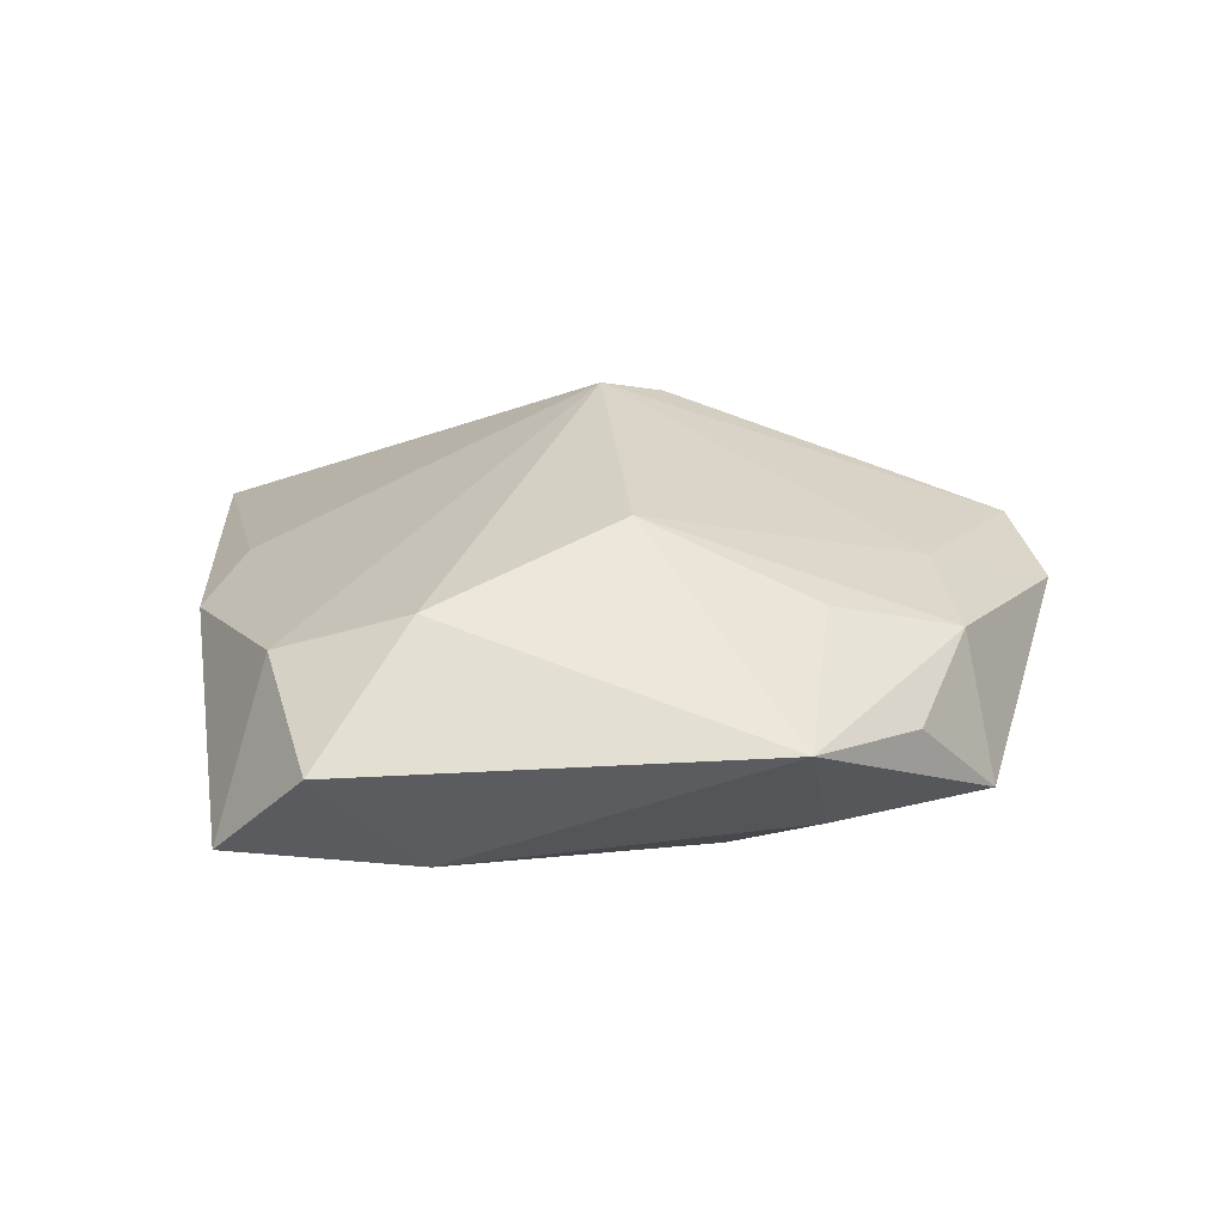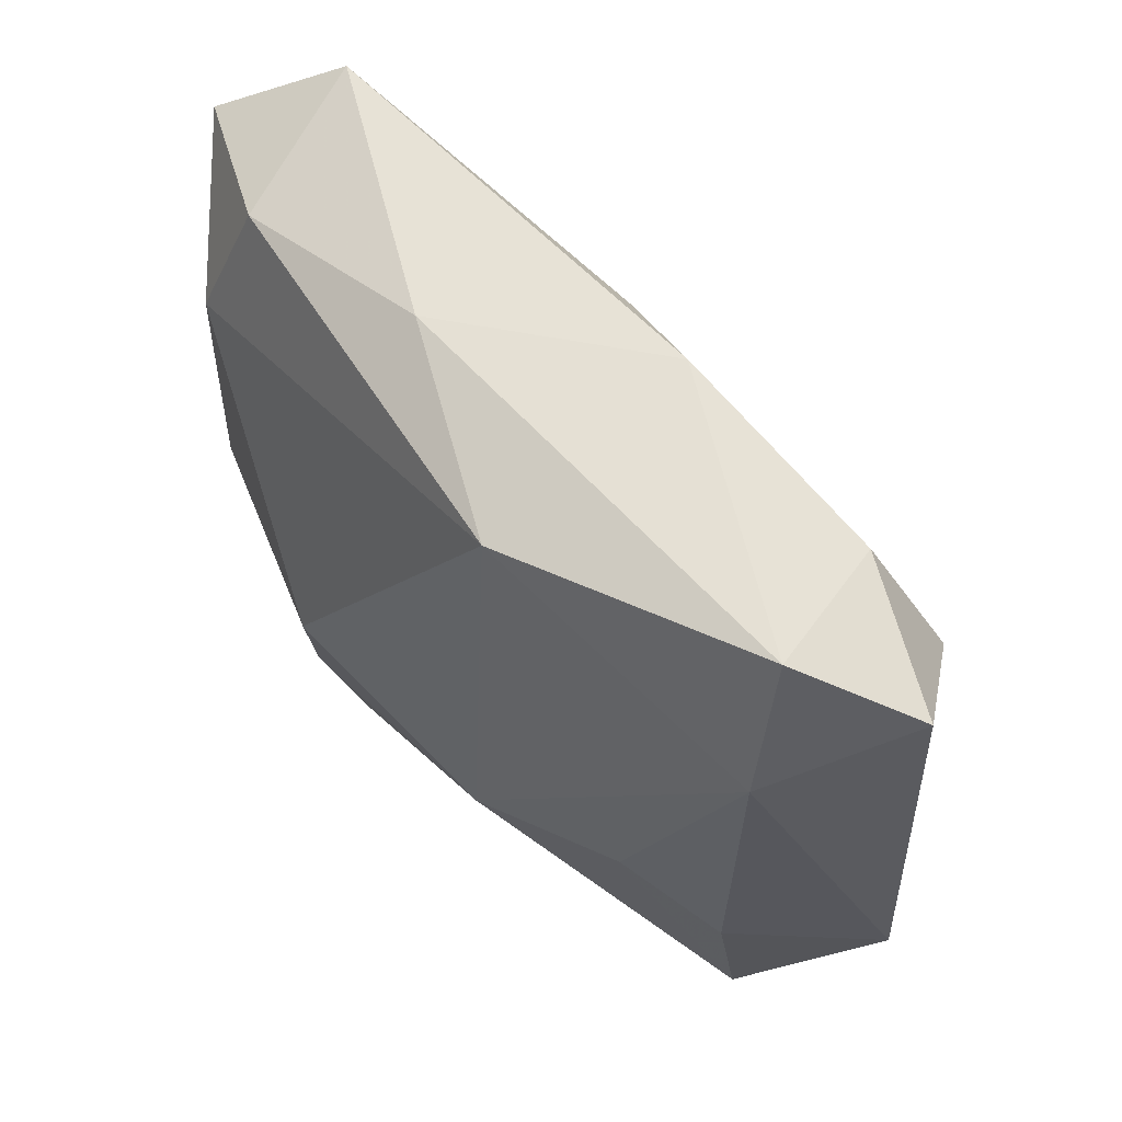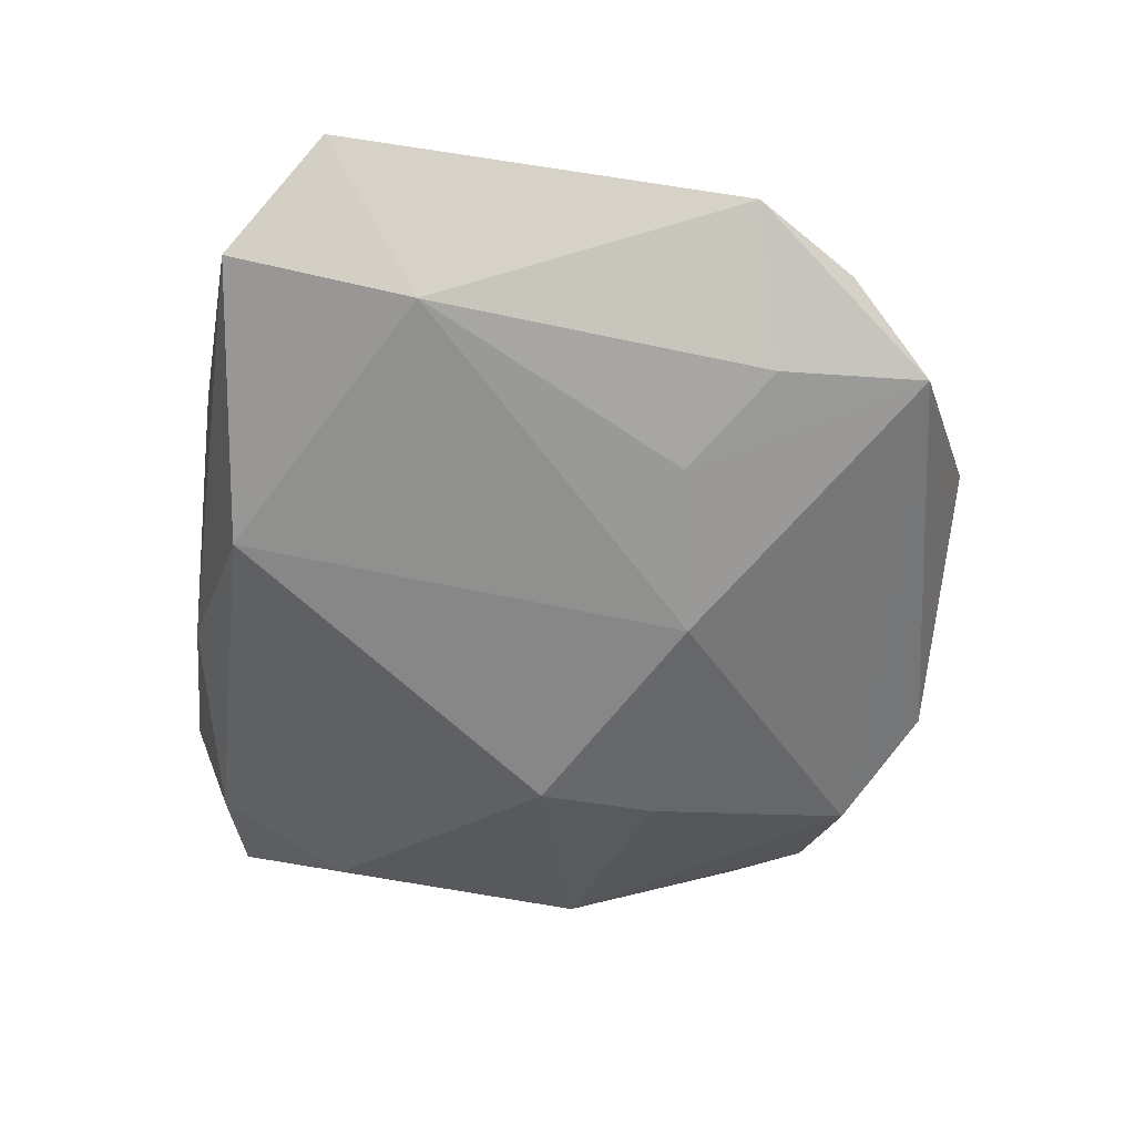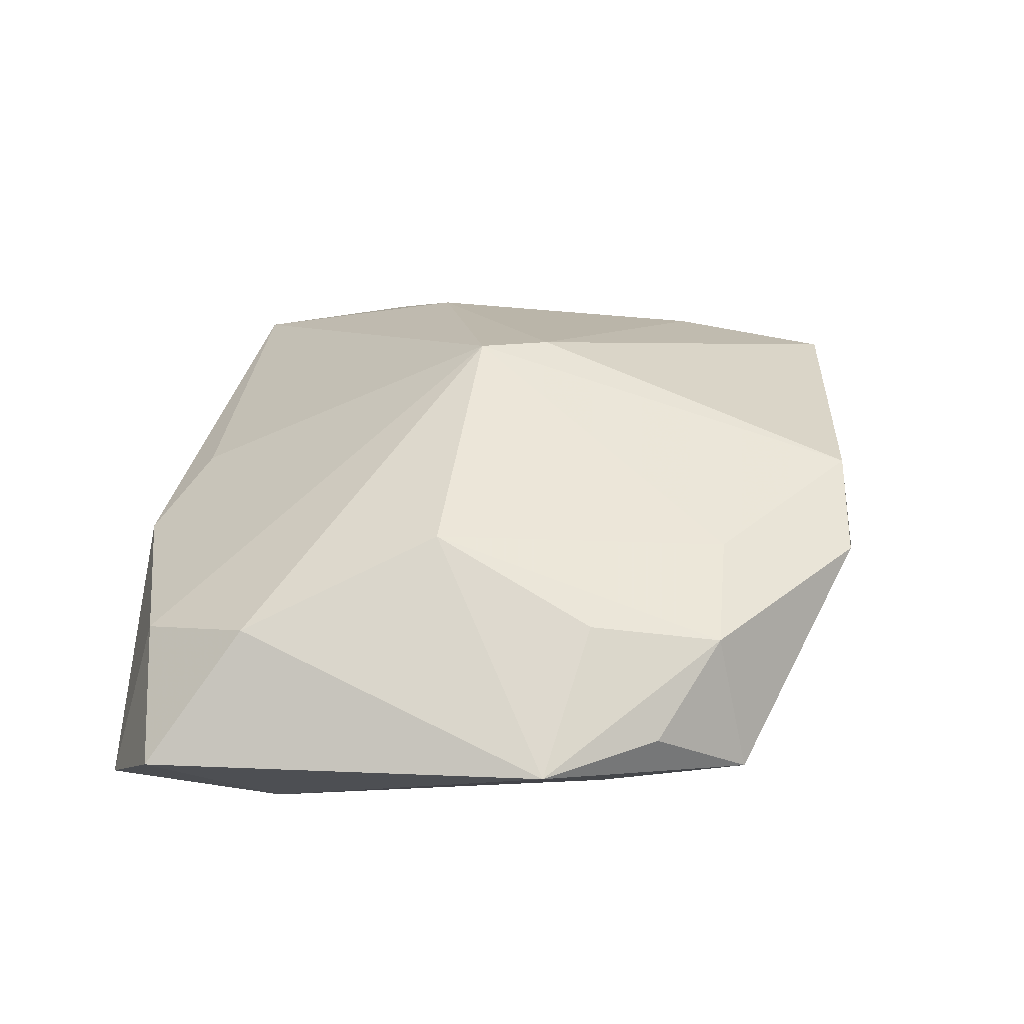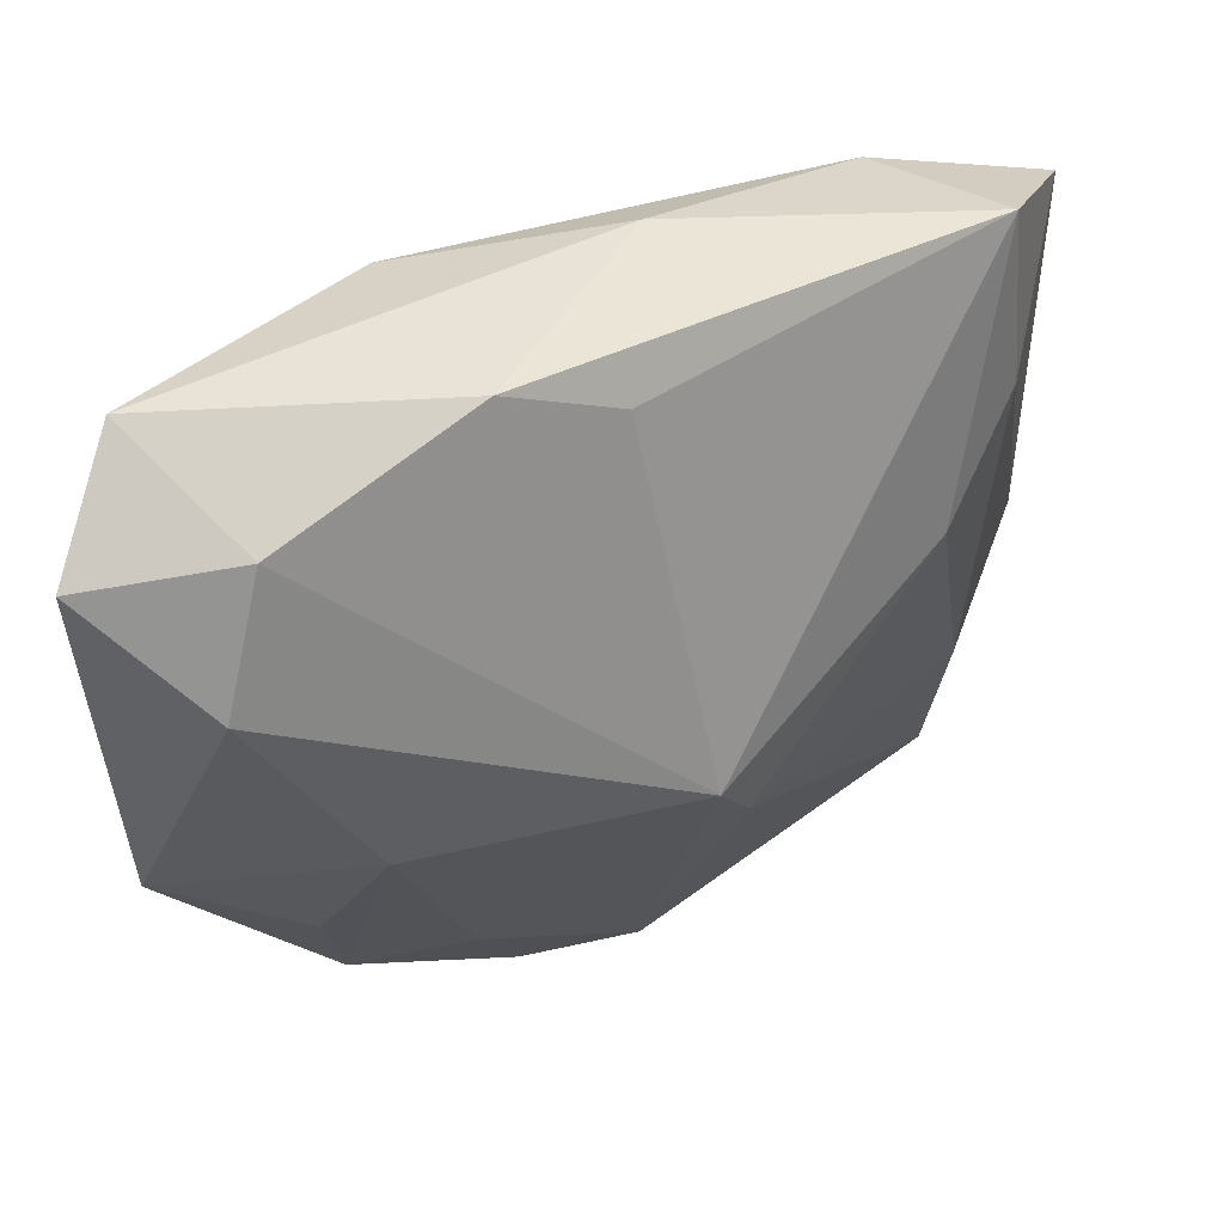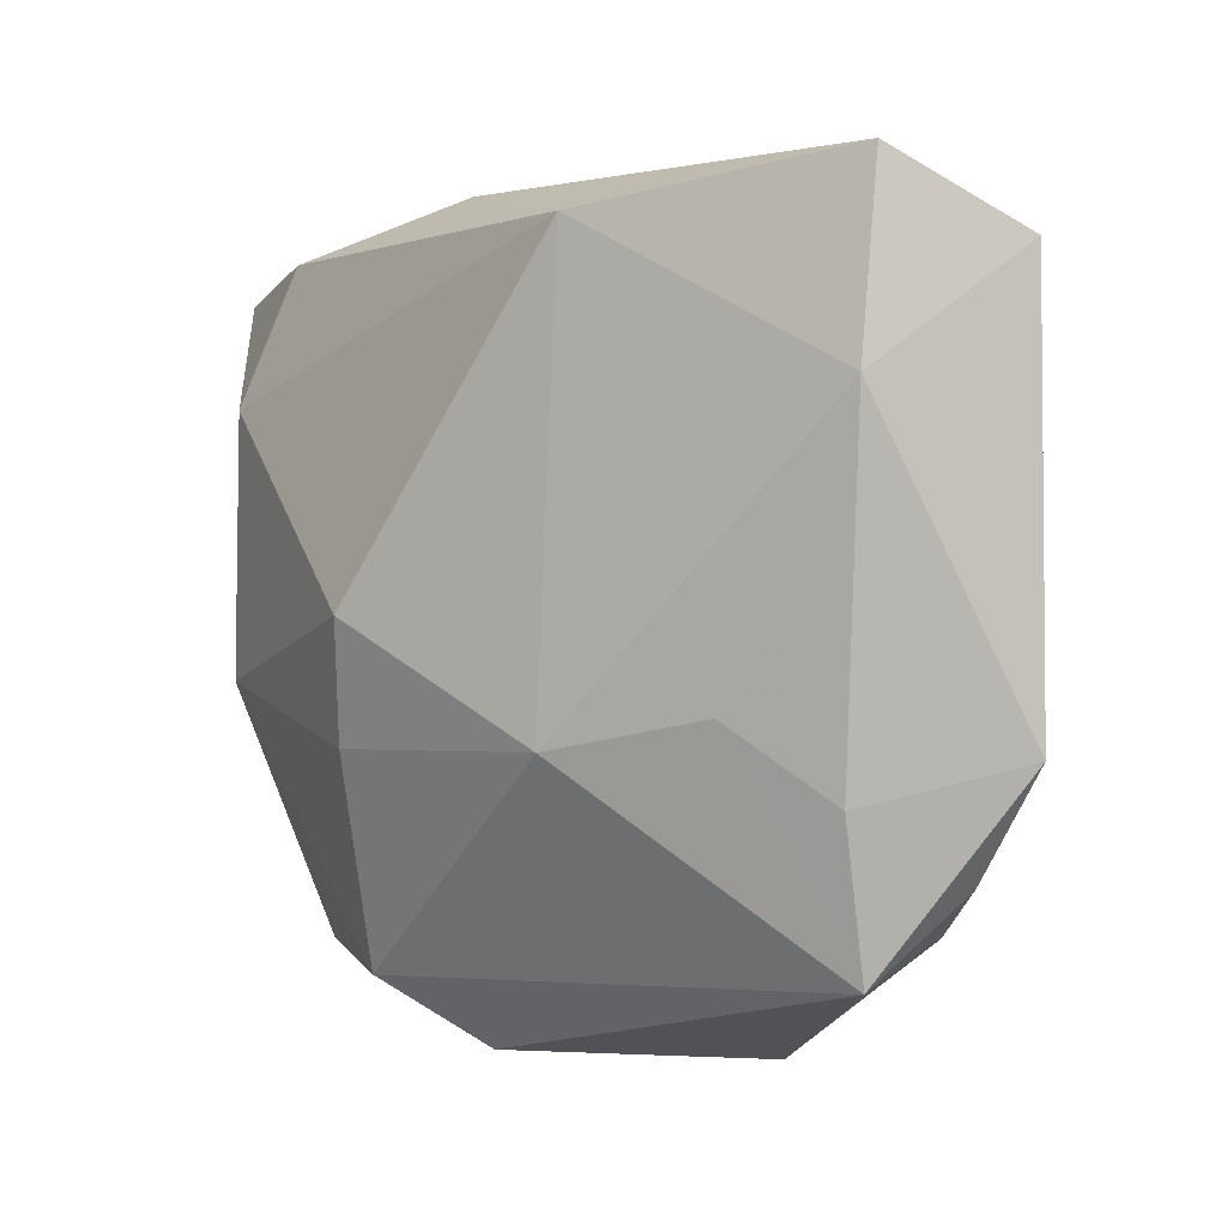
<metadata>
{"format":"obj","ext":"obj","renderer":"f3d","projection":"perspective","resolution":1024,"background":"white","views":[{"elev":-0.6,"azim":-96.9,"up":"+Z"},{"elev":54.9,"azim":-145.5,"up":"+Y"},{"elev":-65.6,"azim":-99.2,"up":"+Z"},{"elev":18.3,"azim":-80.3,"up":"+Z"},{"elev":53.0,"azim":-43.0,"up":"+Y"},{"elev":1.2,"azim":-150.6,"up":"+Y"}]}
</metadata>
<code>
v -0.005084 0.0001403 0.01526
v 0.02526 -0.01809 0.006463
v 0.01934 -0.02142 0.0003379
v -0.02281 0.02325 -0.01202
v 0.02939 -0.01002 0.007117
v 0.00603 -0.02689 -0.002293
v -0.02143 0.0002337 0.006231
v -0.02558 -0.0152 -0.005563
v -0.02059 -0.0109 -0.01104
v -0.002439 -0.004143 0.01509
v 0.01897 -0.02304 0.01052
v -0.01027 -0.02689 0.003173
v 0.02103 0.02011 -0.001041
v -0.008426 0.02453 0.001257
v 0.02566 -0.005635 -0.001374
v 0.02967 0.01844 0.006075
v -0.0139 -0.006252 -0.01261
v 0.02162 0.0234 0.009721
v 0.01042 -0.001151 -0.01232
v 0.02105 0.01172 0.0119
v 0.01301 -0.02266 -0.004741
v -0.003329 -0.008376 -0.01312
v -0.002292 0.02174 0.004878
v -0.01445 -0.01833 0.004357
v -0.02132 -0.01875 3.906e-05
v -0.02654 0.01246 0.000695
v -0.02201 0.02035 -0.001271
v 0.02449 0.0112 -0.002461
v 0.006525 0.02311 -0.003719
v -0.02988 -0.008261 -0.006841
v -0.02237 0.01144 -0.01312
v -0.02992 0.01838 -0.007887
v 0.01925 -0.0122 0.01199
v 0.01361 0.006467 0.0141
v 0.01172 -0.008875 -0.009978
v -0.003687 -0.02594 0.00751
v -0.02339 -0.01039 0.001224
v -0.004703 0.0206 -0.01312
v -0.02081 -0.02061 -0.009065
f 18 23 1
f 14 23 18
f 14 18 29
f 29 18 13
f 12 39 6
f 6 39 21
f 6 36 12
f 11 36 6
f 5 11 2
f 2 15 5
f 25 39 12
f 32 26 27
f 27 26 1
f 27 23 14
f 1 23 27
f 1 26 7
f 37 25 7
f 19 15 35
f 35 15 21
f 28 15 19
f 38 29 13
f 38 28 19
f 13 28 38
f 21 15 3
f 15 2 3
f 3 2 11
f 3 6 21
f 11 6 3
f 19 35 22
f 22 38 19
f 21 39 22
f 22 35 21
f 30 25 37
f 37 7 30
f 30 7 26
f 30 26 32
f 30 9 39
f 24 7 25
f 12 36 24
f 24 25 12
f 24 36 1
f 1 7 24
f 13 18 16
f 16 28 13
f 18 20 16
f 15 28 16
f 16 20 5
f 5 15 16
f 33 11 5
f 5 20 33
f 14 29 4
f 29 38 4
f 4 27 14
f 32 27 4
f 17 22 39
f 39 9 17
f 39 25 8
f 8 30 39
f 25 30 8
f 34 33 20
f 34 18 1
f 34 20 18
f 31 4 38
f 38 22 31
f 22 17 31
f 32 4 31
f 31 17 9
f 31 30 32
f 9 30 31
f 10 34 1
f 33 34 10
f 11 33 10
f 1 36 10
f 10 36 11

</code>
